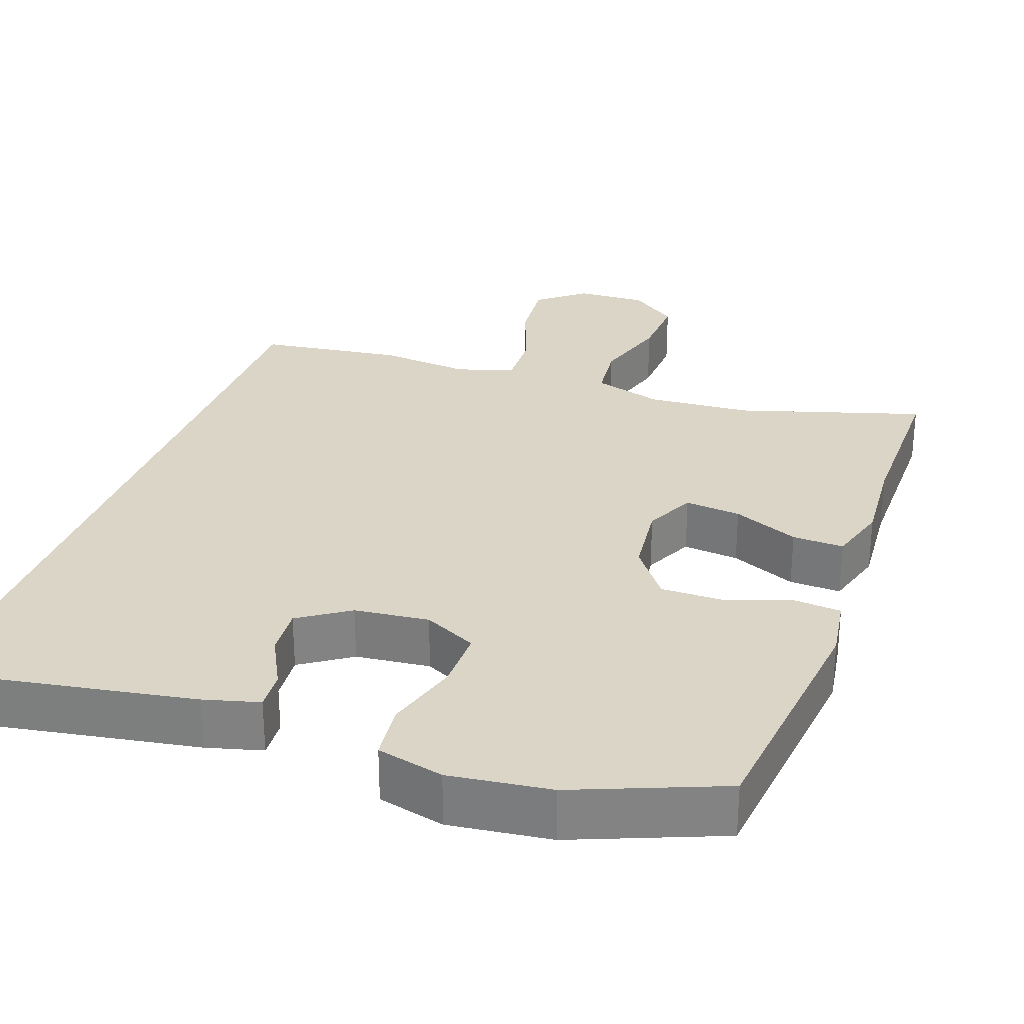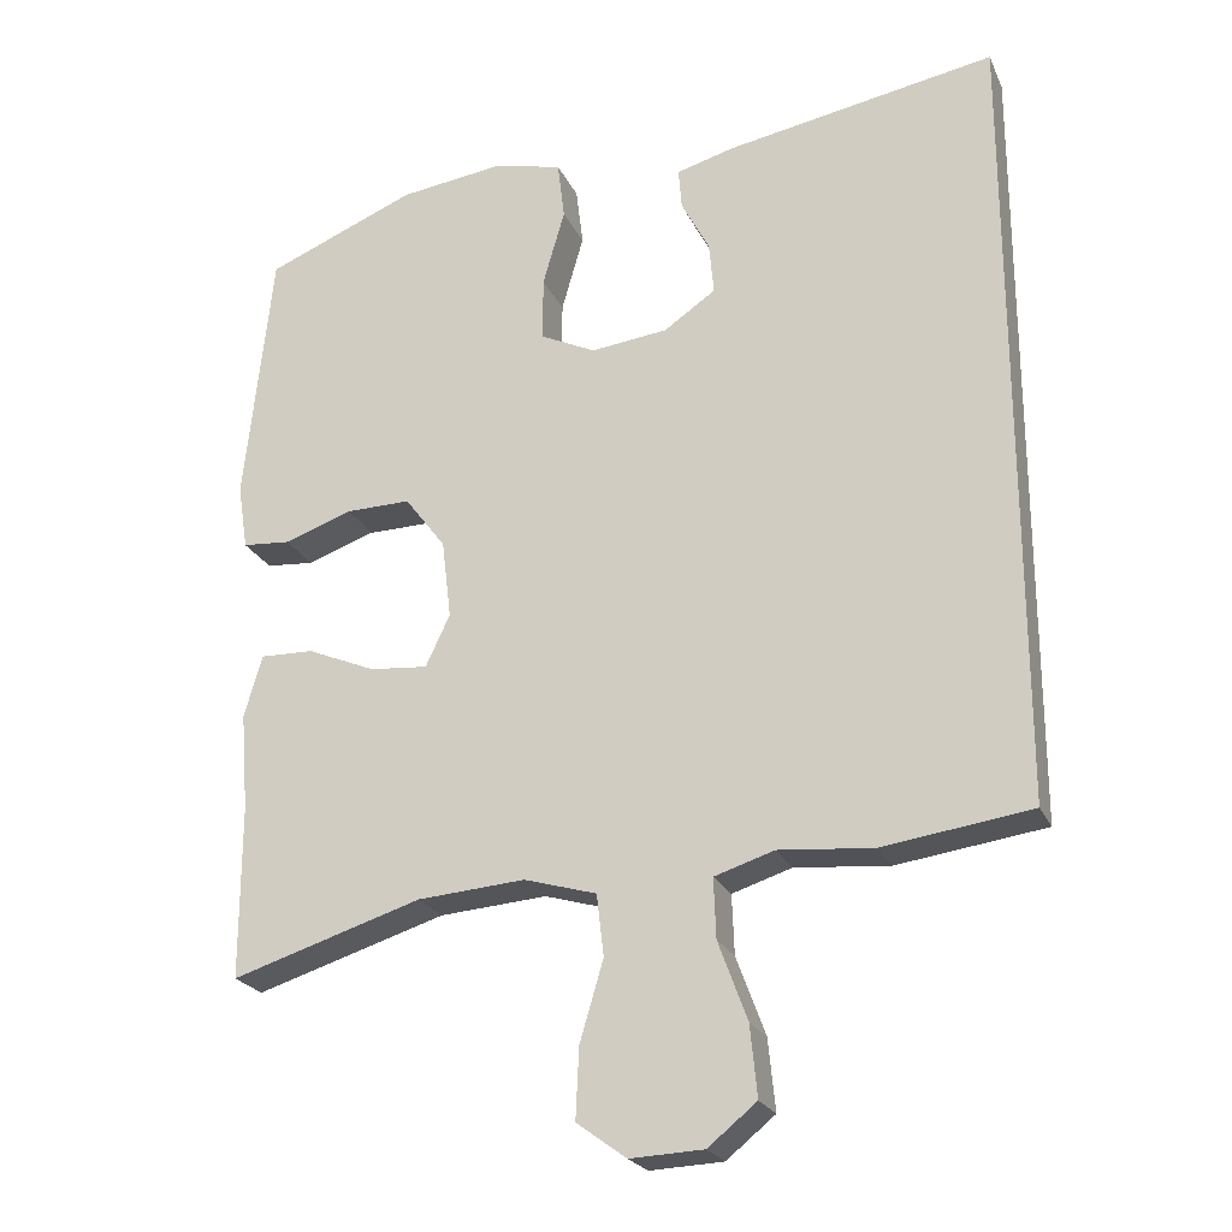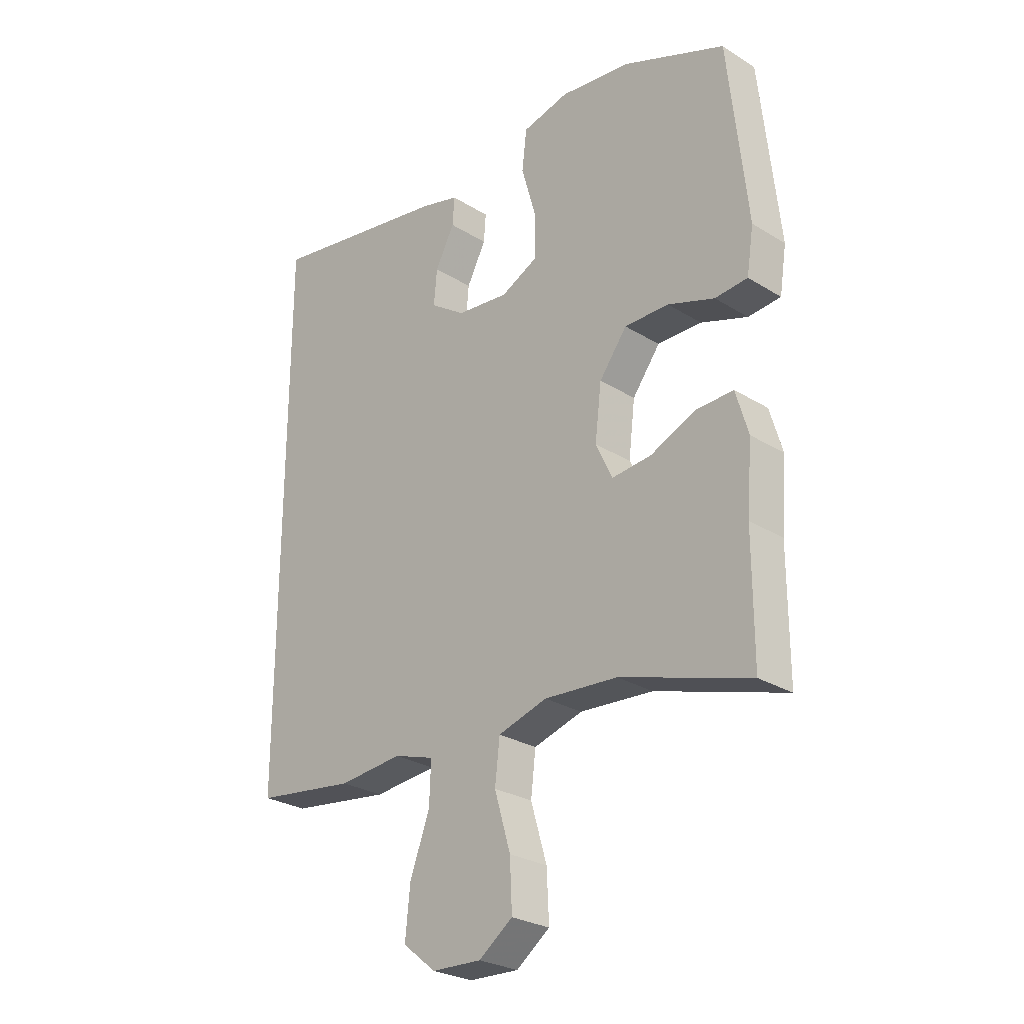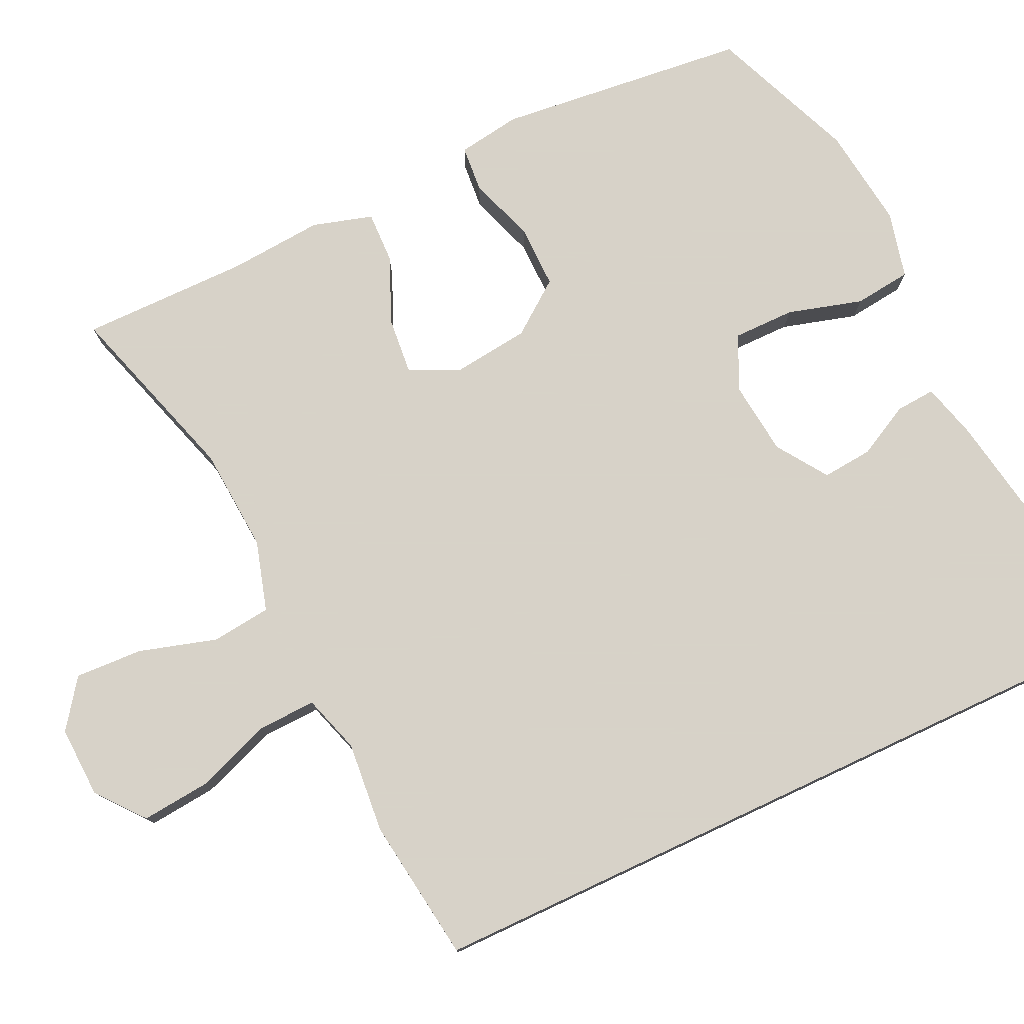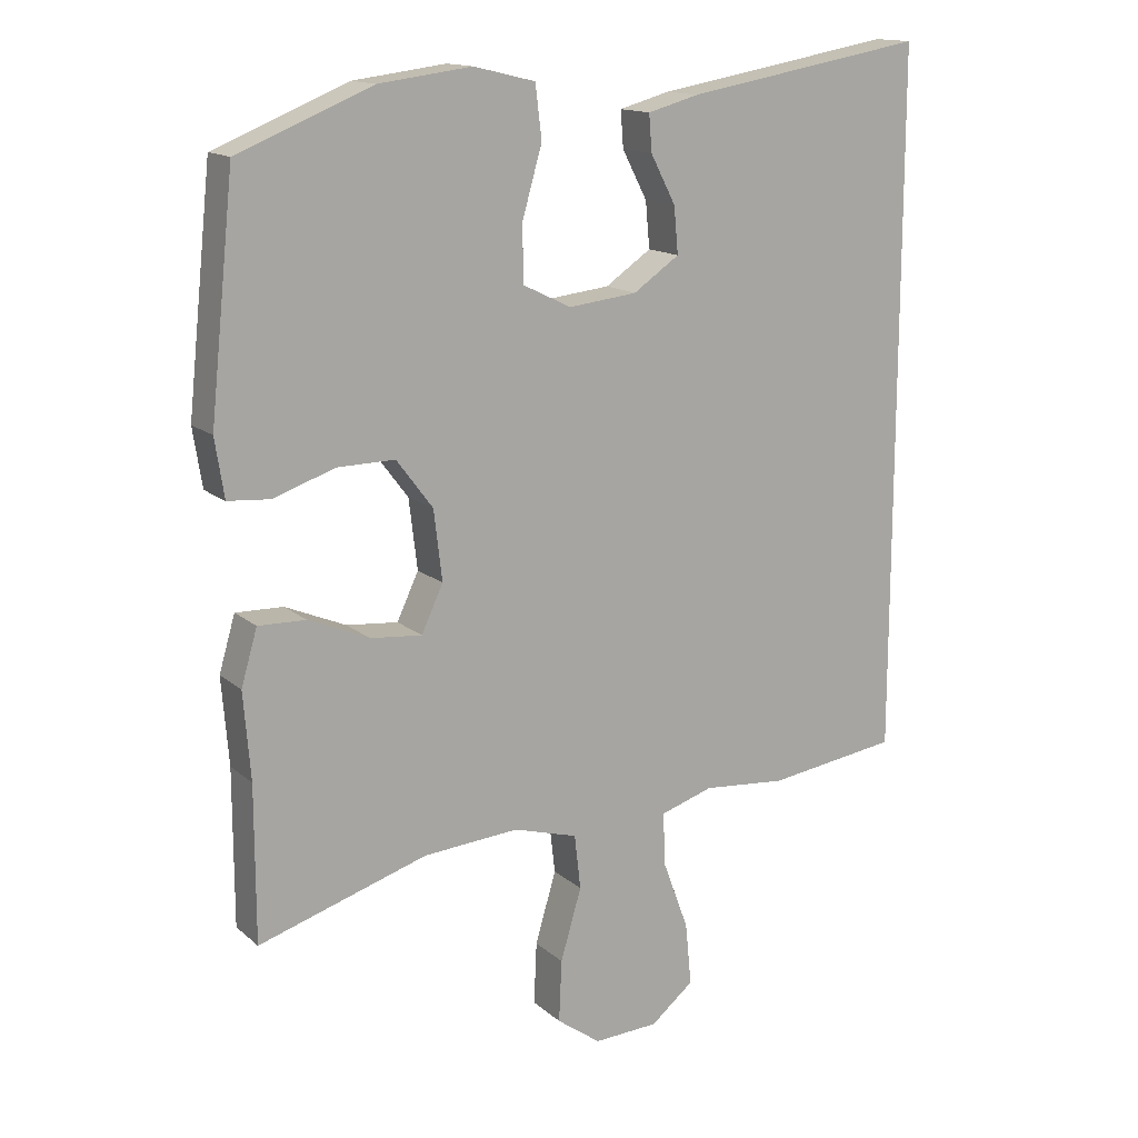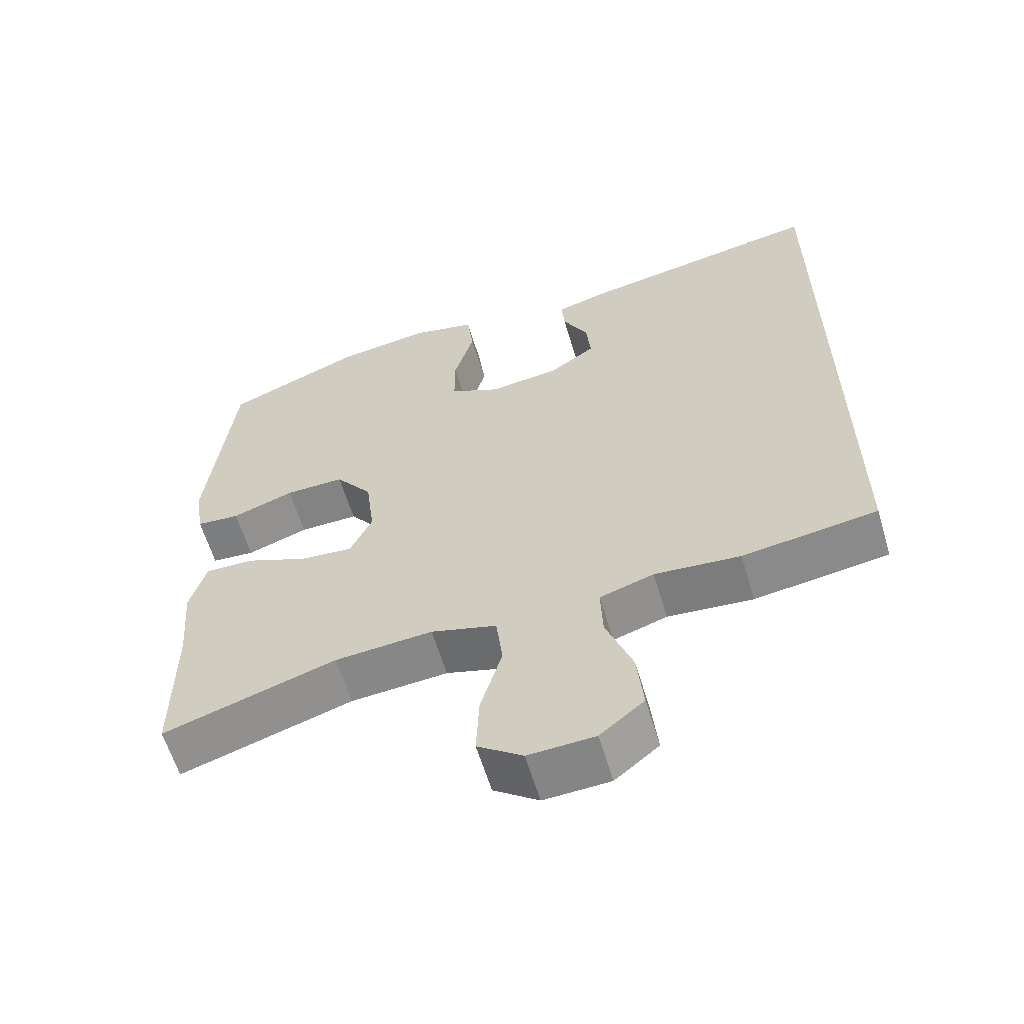
<metadata>
{"format":"obj","ext":"obj","renderer":"f3d","projection":"perspective","resolution":1024,"background":"white","views":[{"elev":29.0,"azim":19.9,"up":"+Y"},{"elev":-23.3,"azim":-160.1,"up":"+Z"},{"elev":-27.2,"azim":46.3,"up":"+Z"},{"elev":77.3,"azim":-115.1,"up":"+Y"},{"elev":14.8,"azim":149.5,"up":"+Z"},{"elev":-60.9,"azim":-163.3,"up":"+Z"}]}
</metadata>
<code>
v -0.5 0.07 0.609
v -0.155 0.07 0.549
v -0.082 0.07 0.529
v -0.086 0.07 0.477
v -0.122 0.07 0.408
v -0.128 0.07 0.342
v -0.062 0.07 0.297
v 0.036 0.07 0.286
v 0.106 0.07 0.32
v 0.106 0.07 0.401
v 0.078 0.07 0.499
v 0.087 0.07 0.574
v 0.175 0.07 0.595
v 0.308 0.07 0.578
v 0.5 0.07 0.5
v 0.535 0.07 0.17
v 0.522 0.07 0.087
v 0.461 0.07 0.082
v 0.374 0.07 0.112
v 0.291 0.07 0.113
v 0.239 0.07 0.044
v 0.227 0.07 -0.056
v 0.258 0.07 -0.122
v 0.332 0.07 -0.115
v 0.419 0.07 -0.078
v 0.487 0.07 -0.076
v 0.51 0.07 -0.155
v 0.5 0.07 -0.279
v 0.5 0.07 -0.5
v 0.258 0.07 -0.425
v 0.121 0.07 -0.415
v 0.029 0.07 -0.442
v 0.02 0.07 -0.52
v 0.05 0.07 -0.622
v 0.054 0.07 -0.711
v -0.009 0.07 -0.757
v -0.102 0.07 -0.753
v -0.164 0.07 -0.703
v -0.155 0.07 -0.613
v -0.118 0.07 -0.513
v -0.115 0.07 -0.437
v -0.191 0.07 -0.413
v -0.311 0.07 -0.424
v -0.5 0.07 -0.398
v -0.5 0 0.609
v -0.155 0 0.549
v -0.082 0 0.529
v -0.086 0 0.477
v -0.122 0 0.408
v -0.128 0 0.342
v -0.062 0 0.297
v 0.036 0 0.286
v 0.106 0 0.32
v 0.106 0 0.401
v 0.078 0 0.499
v 0.087 0 0.574
v 0.175 0 0.595
v 0.308 0 0.578
v 0.5 0 0.5
v 0.535 0 0.17
v 0.522 0 0.087
v 0.461 0 0.082
v 0.374 0 0.112
v 0.291 0 0.113
v 0.239 0 0.044
v 0.227 0 -0.056
v 0.258 0 -0.122
v 0.332 0 -0.115
v 0.419 0 -0.078
v 0.487 0 -0.076
v 0.51 0 -0.155
v 0.5 0 -0.279
v 0.5 0 -0.5
v 0.258 0 -0.425
v 0.121 0 -0.415
v 0.029 0 -0.442
v 0.02 0 -0.52
v 0.05 0 -0.622
v 0.054 0 -0.711
v -0.009 0 -0.757
v -0.102 0 -0.753
v -0.164 0 -0.703
v -0.155 0 -0.613
v -0.118 0 -0.513
v -0.115 0 -0.437
v -0.191 0 -0.413
v -0.311 0 -0.424
v -0.5 0 -0.398
f 44 1 2
f 43 44 2
f 42 43 2
f 41 42 2
f 38 39 40
f 37 38 40
f 36 37 40
f 35 36 40
f 34 35 40
f 33 34 40
f 32 33 40 41
f 31 32 41
f 28 29 30
f 28 30 31
f 27 28 31
f 26 27 31
f 25 26 31
f 24 25 31
f 23 24 31 41
f 17 18 19
f 16 17 19
f 15 16 19
f 14 15 19
f 13 14 19
f 12 13 19
f 11 12 19
f 10 11 19
f 9 10 19 20
f 8 9 20 21
f 2 3 4 5
f 2 5 6
f 41 2 6
f 41 6 7
f 23 41 7
f 22 23 7
f 7 8 21 22
f 46 45 88
f 46 88 87
f 46 87 86
f 46 86 85
f 84 83 82
f 84 82 81
f 84 81 80
f 84 80 79
f 84 79 78
f 84 78 77
f 85 84 77 76
f 85 76 75
f 74 73 72
f 75 74 72
f 75 72 71
f 75 71 70
f 75 70 69
f 75 69 68
f 85 75 68 67
f 63 62 61
f 63 61 60
f 63 60 59
f 63 59 58
f 63 58 57
f 63 57 56
f 63 56 55
f 63 55 54
f 64 63 54 53
f 65 64 53 52
f 49 48 47 46
f 50 49 46
f 50 46 85
f 51 50 85
f 51 85 67
f 51 67 66
f 66 65 52 51
f 1 45 46 2
f 2 46 47 3
f 3 47 48 4
f 4 48 49 5
f 5 49 50 6
f 6 50 51 7
f 7 51 52 8
f 8 52 53 9
f 9 53 54 10
f 10 54 55 11
f 11 55 56 12
f 12 56 57 13
f 13 57 58 14
f 14 58 59 15
f 15 59 60 16
f 16 60 61 17
f 17 61 62 18
f 18 62 63 19
f 19 63 64 20
f 20 64 65 21
f 21 65 66 22
f 22 66 67 23
f 23 67 68 24
f 24 68 69 25
f 25 69 70 26
f 26 70 71 27
f 27 71 72 28
f 28 72 73 29
f 29 73 74 30
f 30 74 75 31
f 31 75 76 32
f 32 76 77 33
f 33 77 78 34
f 34 78 79 35
f 35 79 80 36
f 36 80 81 37
f 37 81 82 38
f 38 82 83 39
f 39 83 84 40
f 40 84 85 41
f 41 85 86 42
f 42 86 87 43
f 43 87 88 44
f 44 88 45 1

</code>
